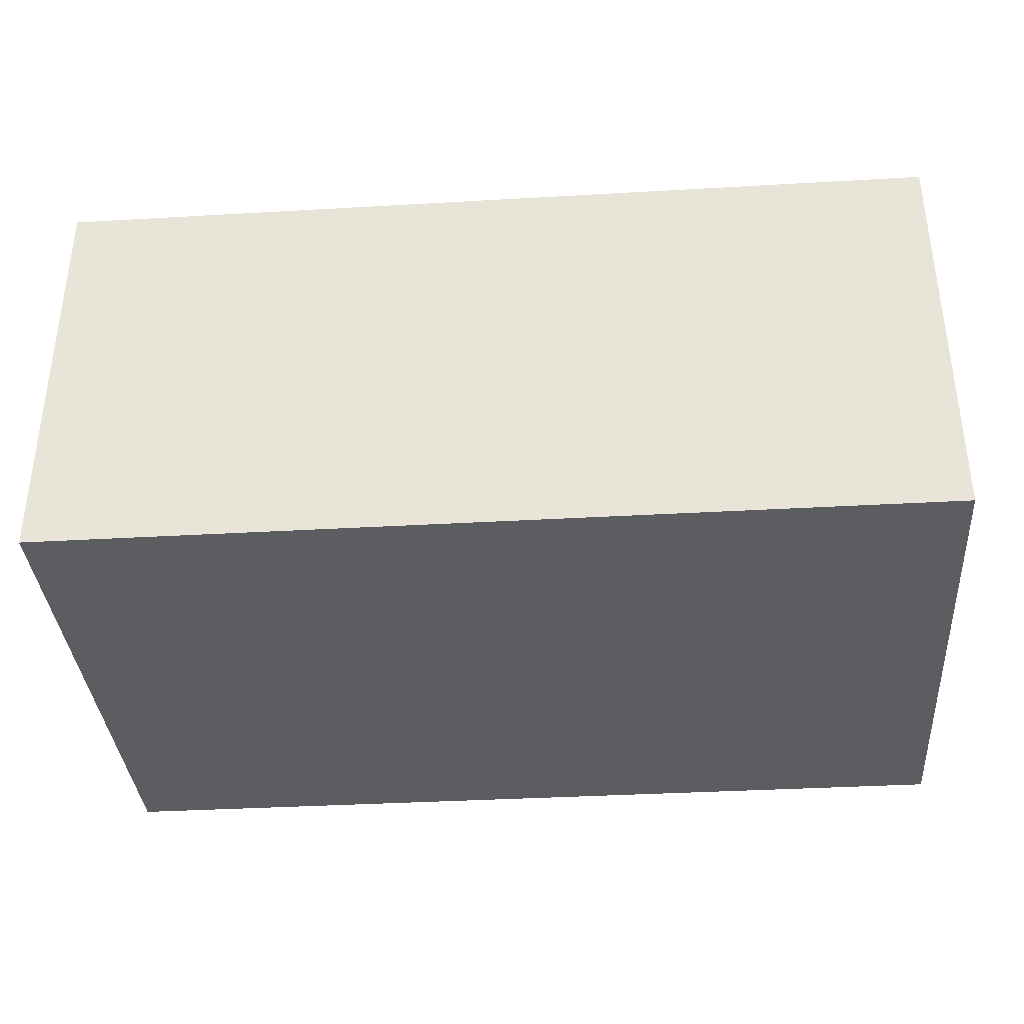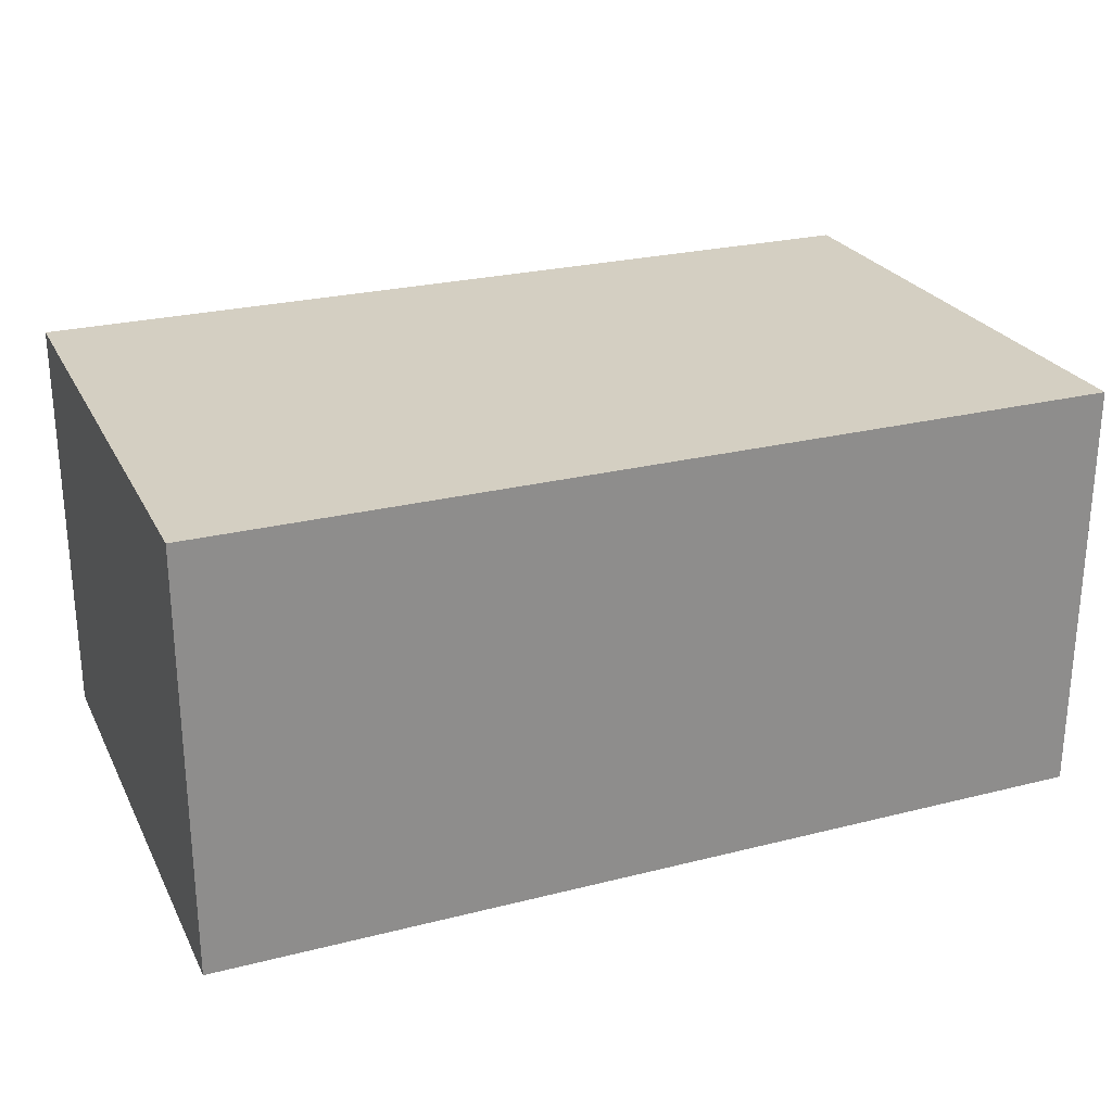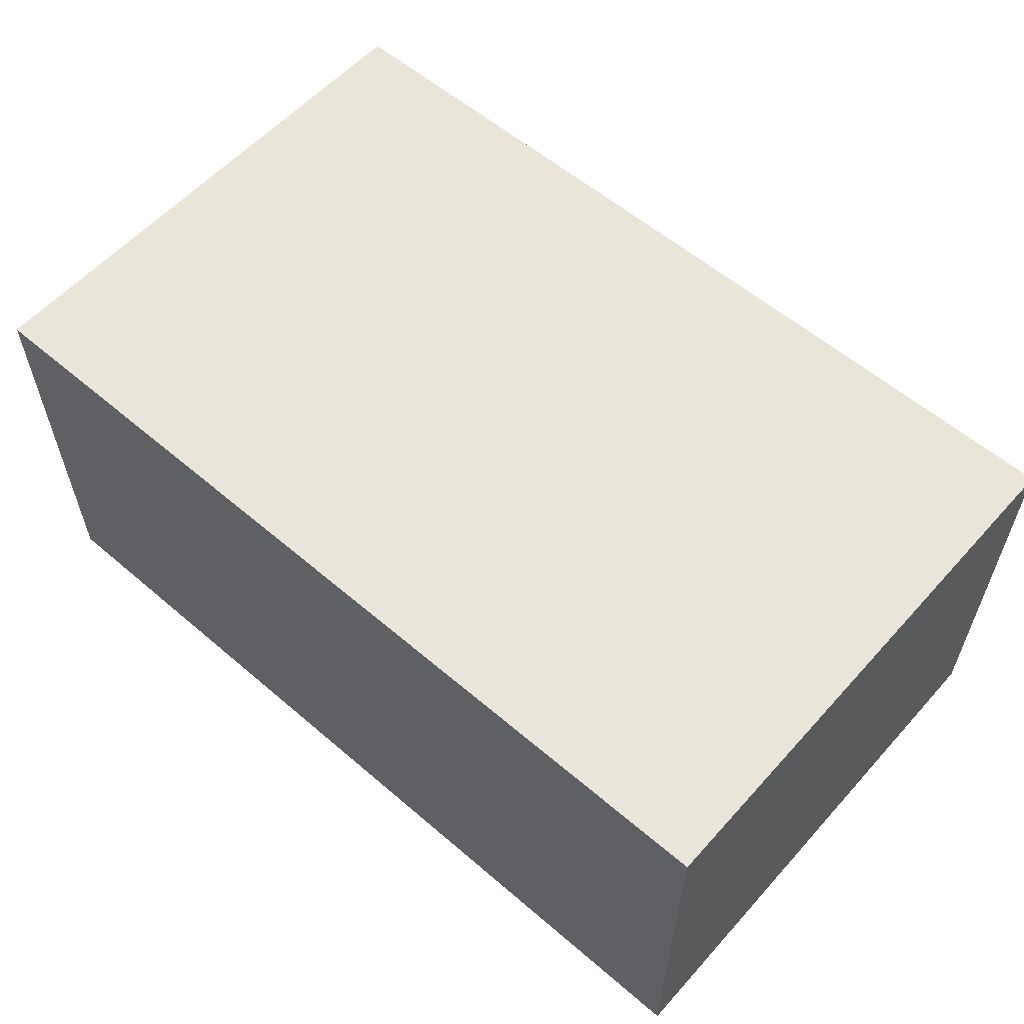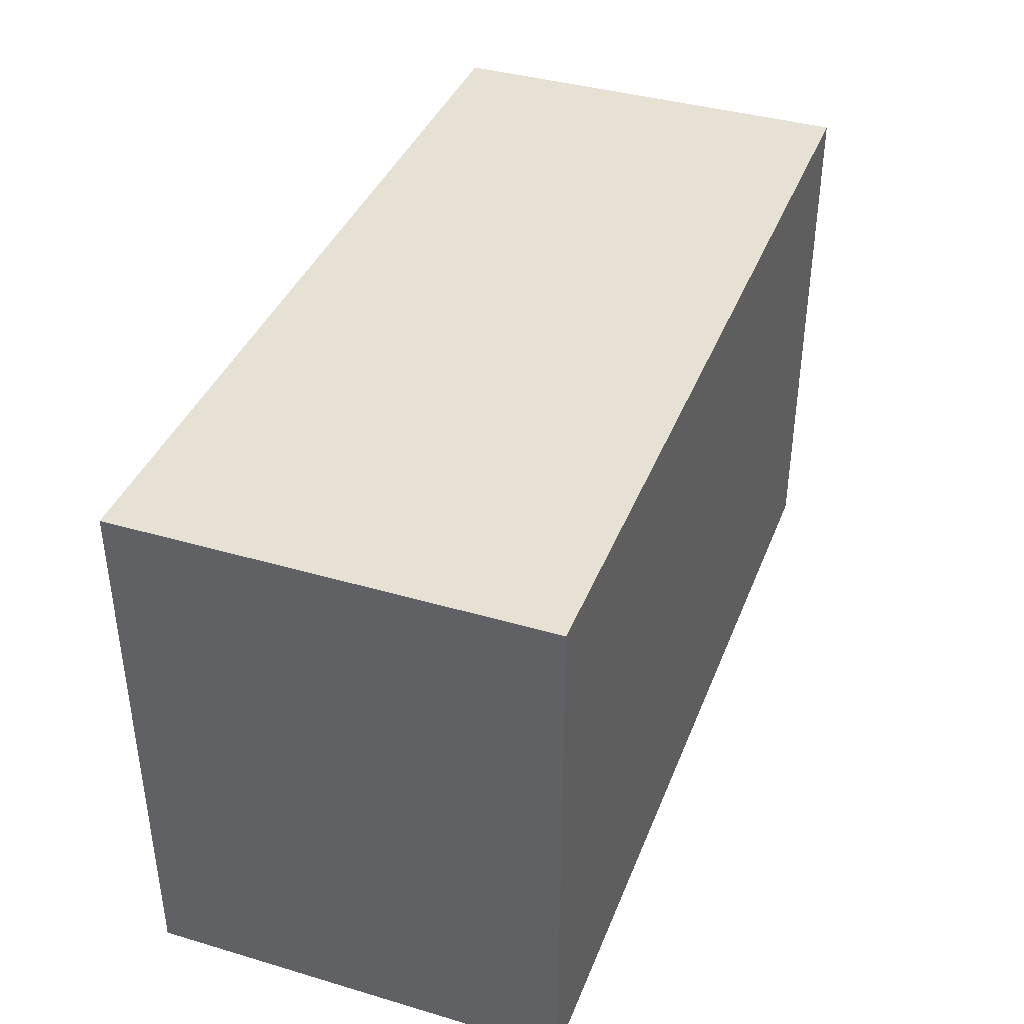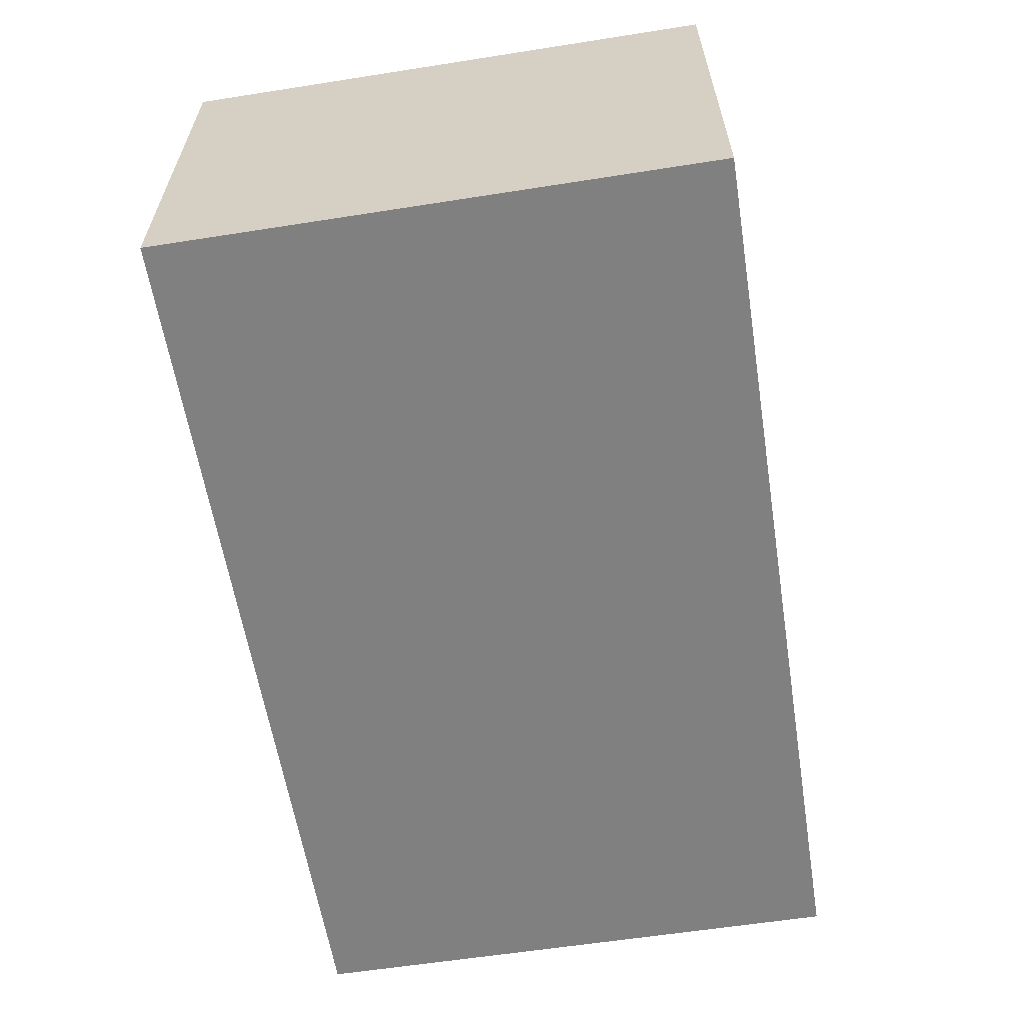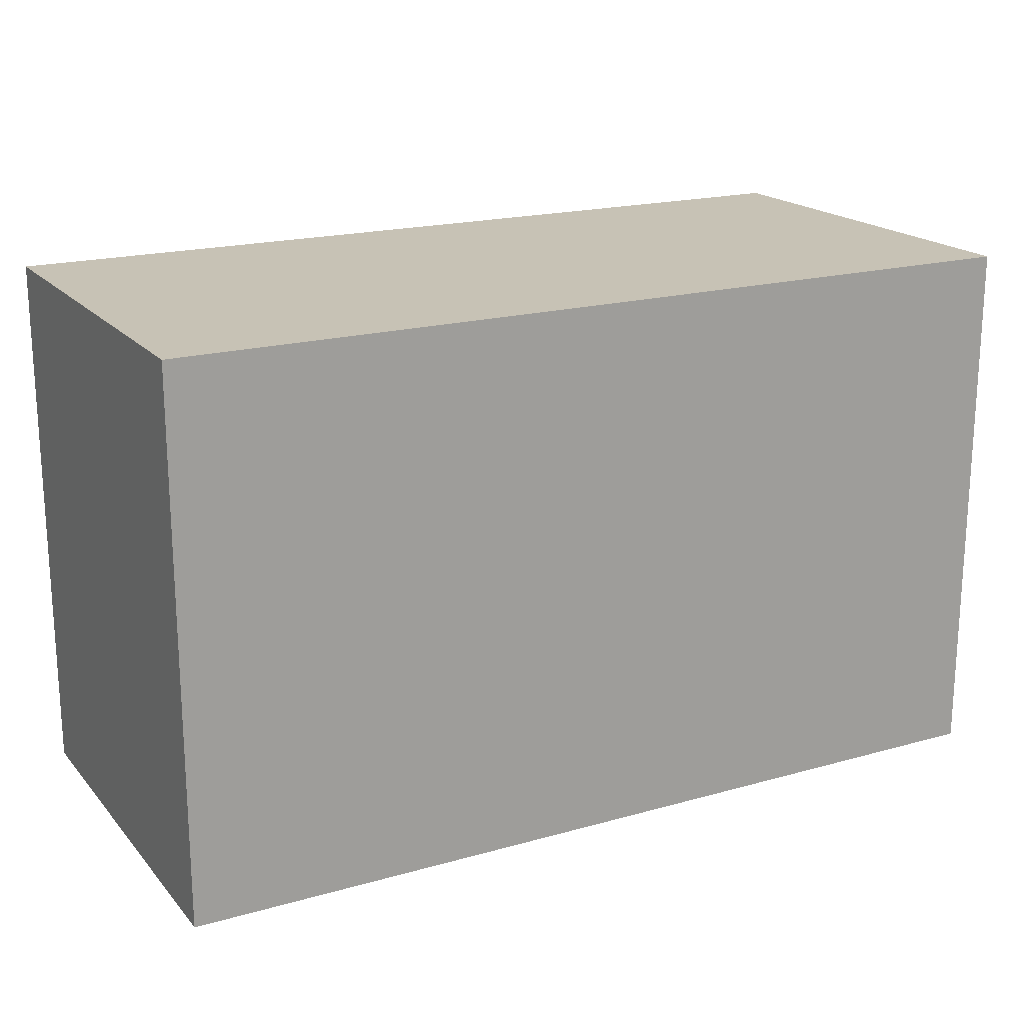
<metadata>
{"format":"obj","ext":"obj","renderer":"f3d","projection":"perspective","resolution":1024,"background":"white","views":[{"elev":-36.3,"azim":-175.7,"up":"+Y"},{"elev":25.4,"azim":-22.1,"up":"+Y"},{"elev":58.1,"azim":41.5,"up":"+Y"},{"elev":39.1,"azim":110.2,"up":"+Z"},{"elev":-60.2,"azim":-80.9,"up":"+Y"},{"elev":19.0,"azim":-28.1,"up":"+Z"}]}
</metadata>
<code>
o Cube
v 3.092 -1.456 -1.882
v 3.092 -1.456 1.882
v -3.092 -1.456 1.882
v -3.092 -1.456 -1.882
v 3.092 1.456 -1.882
v 3.092 1.456 1.882
v -3.092 1.456 1.882
v -3.092 1.456 -1.882
f 5 8 7 6
f 1 5 6 2
f 2 6 7 3
f 5 1 4 8
f 3 7 8 4
f 1 2 3 4

</code>
